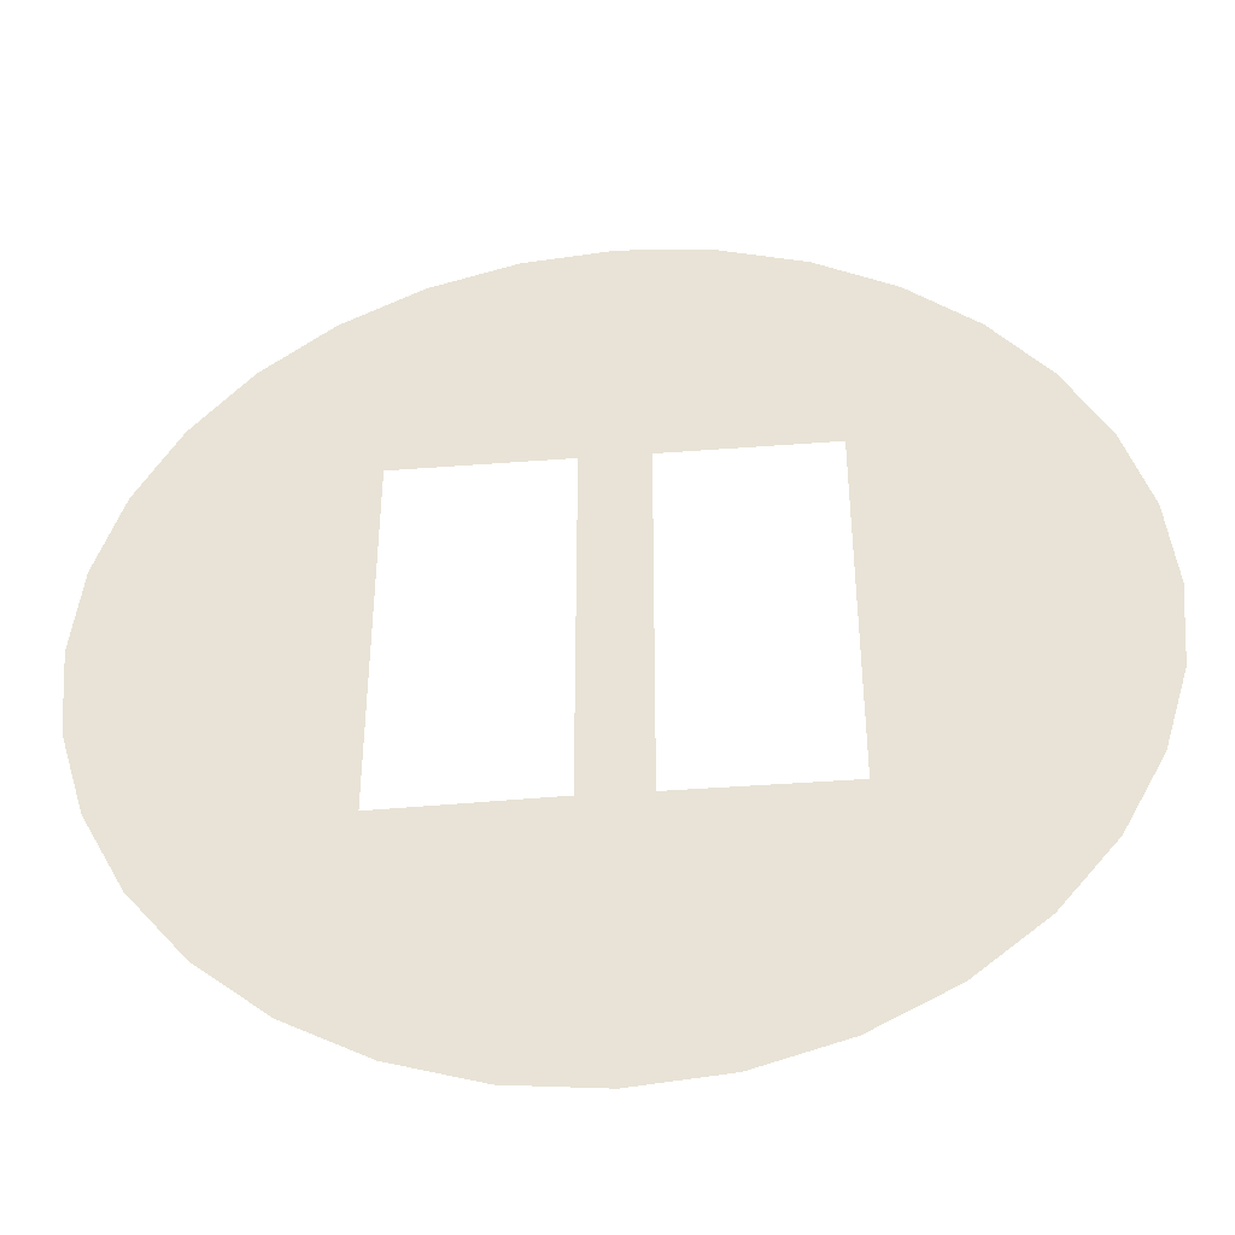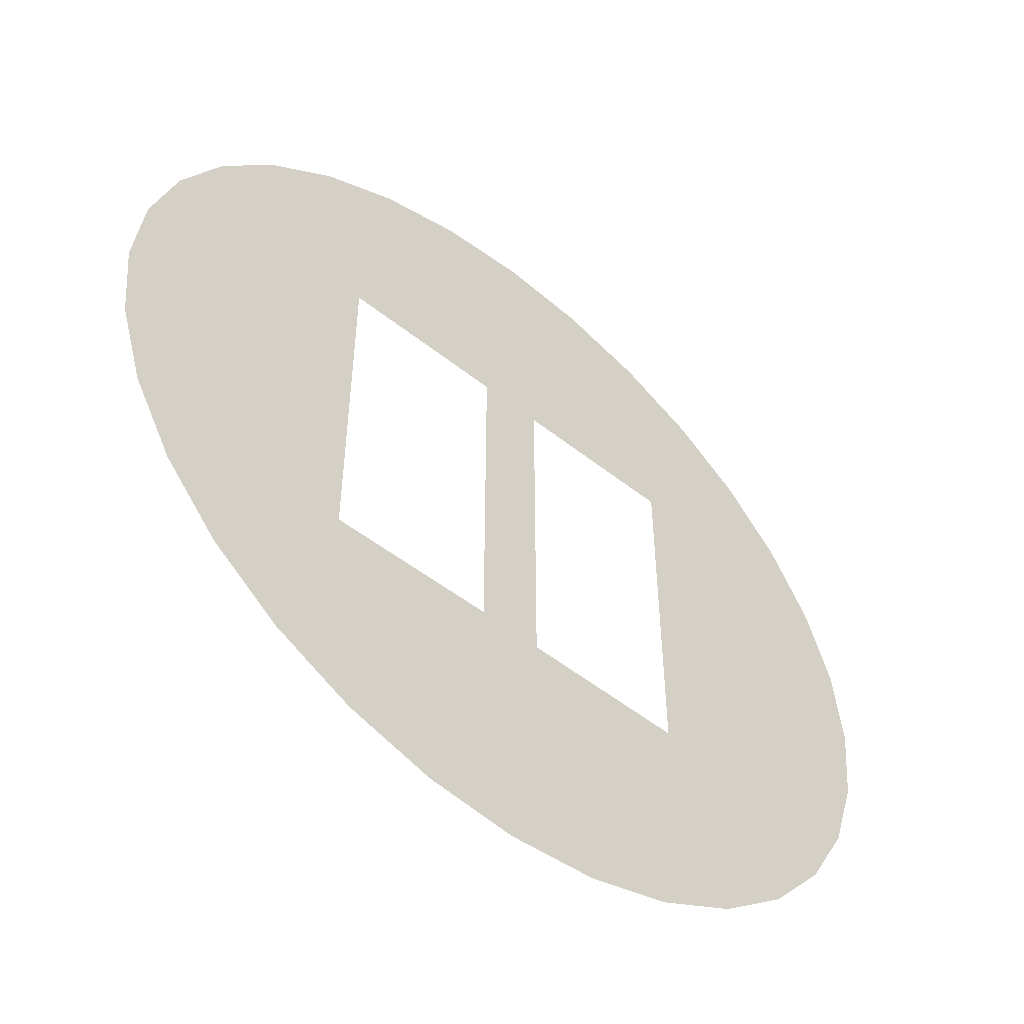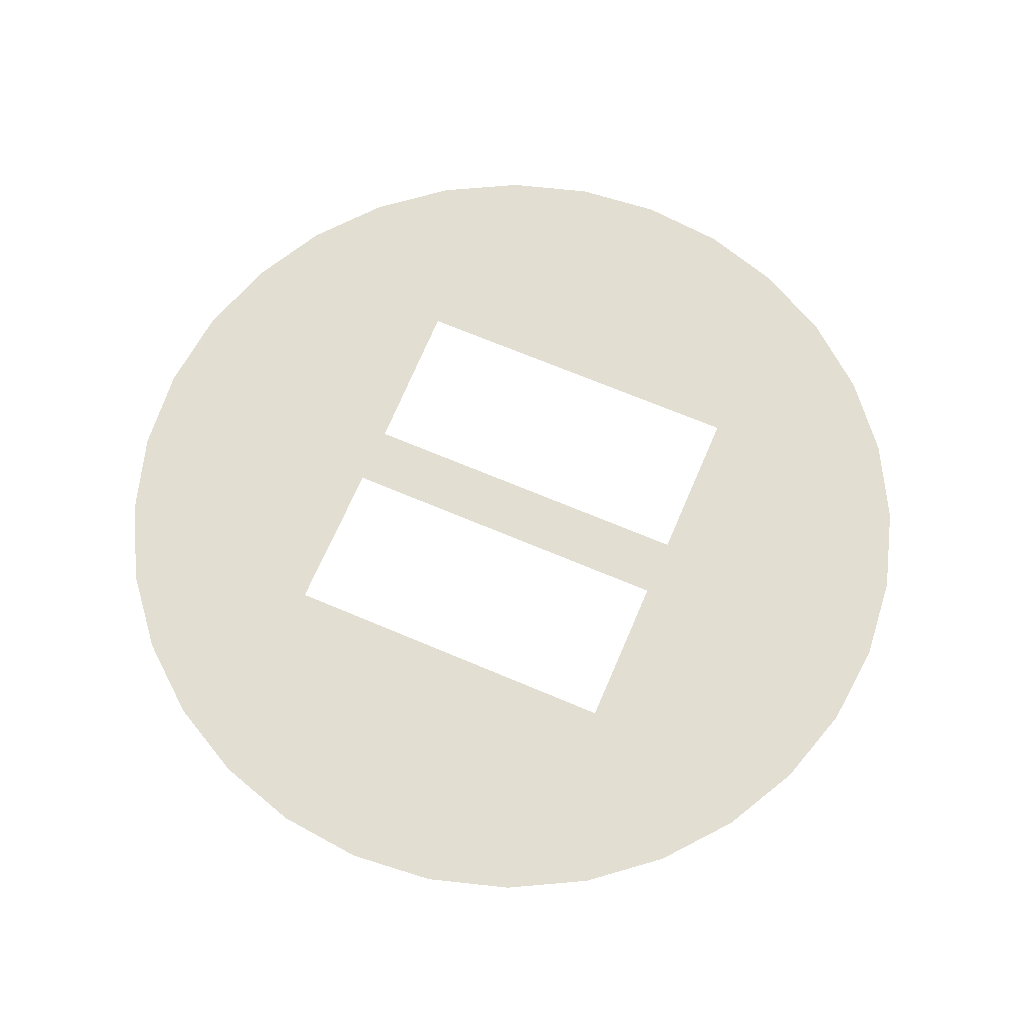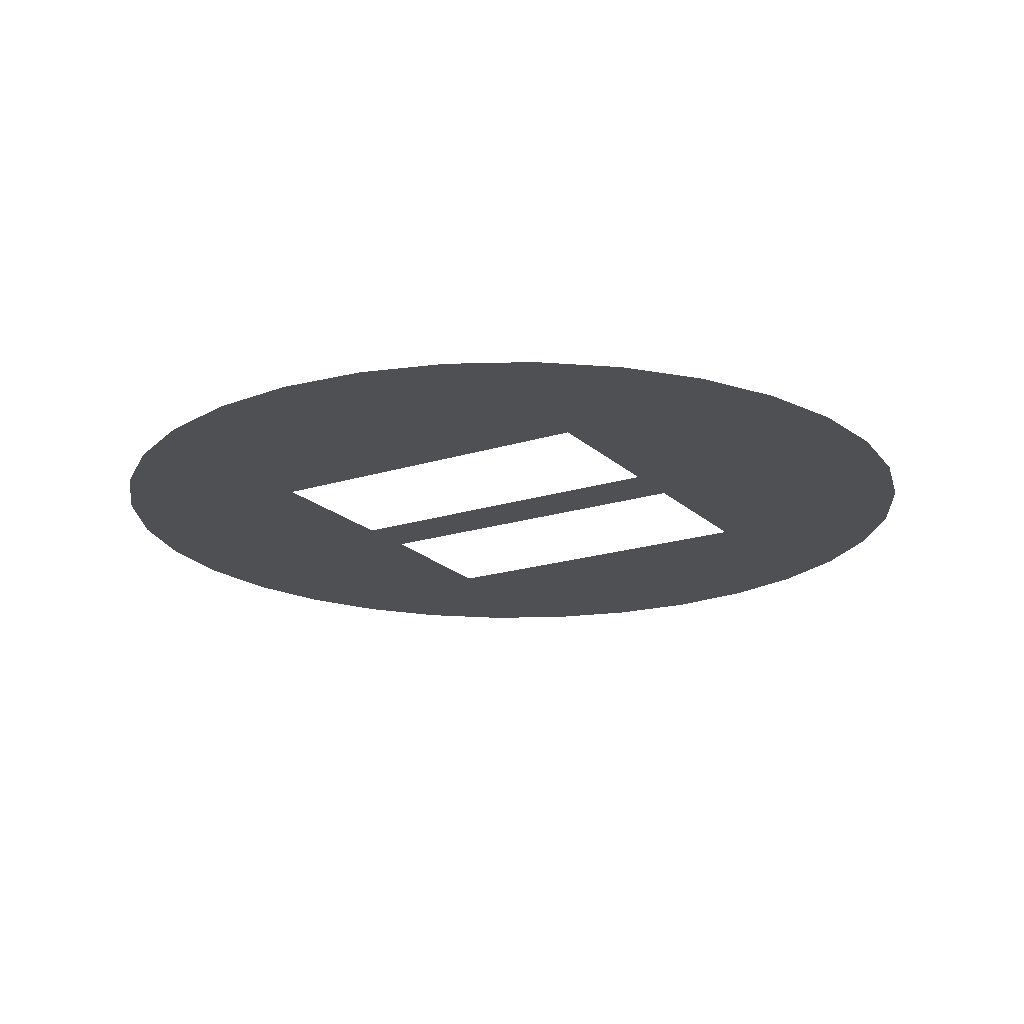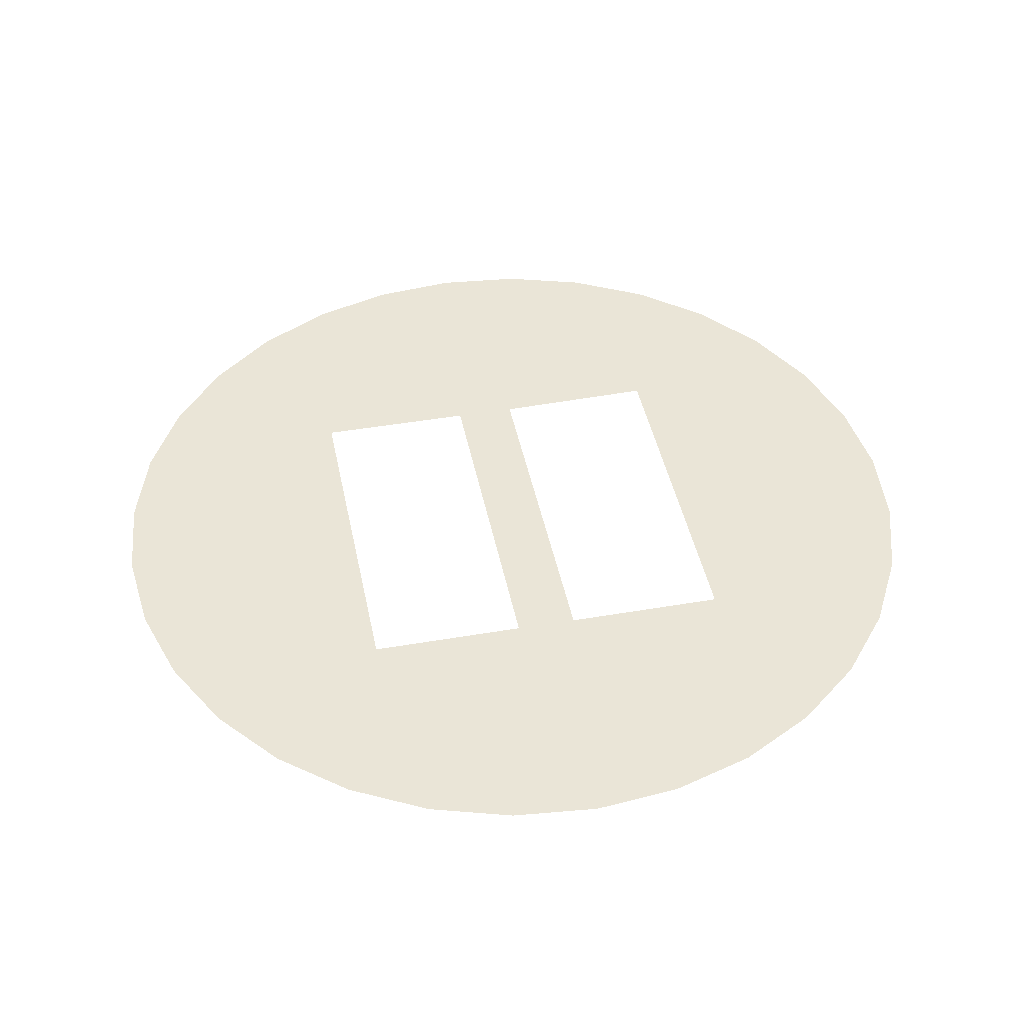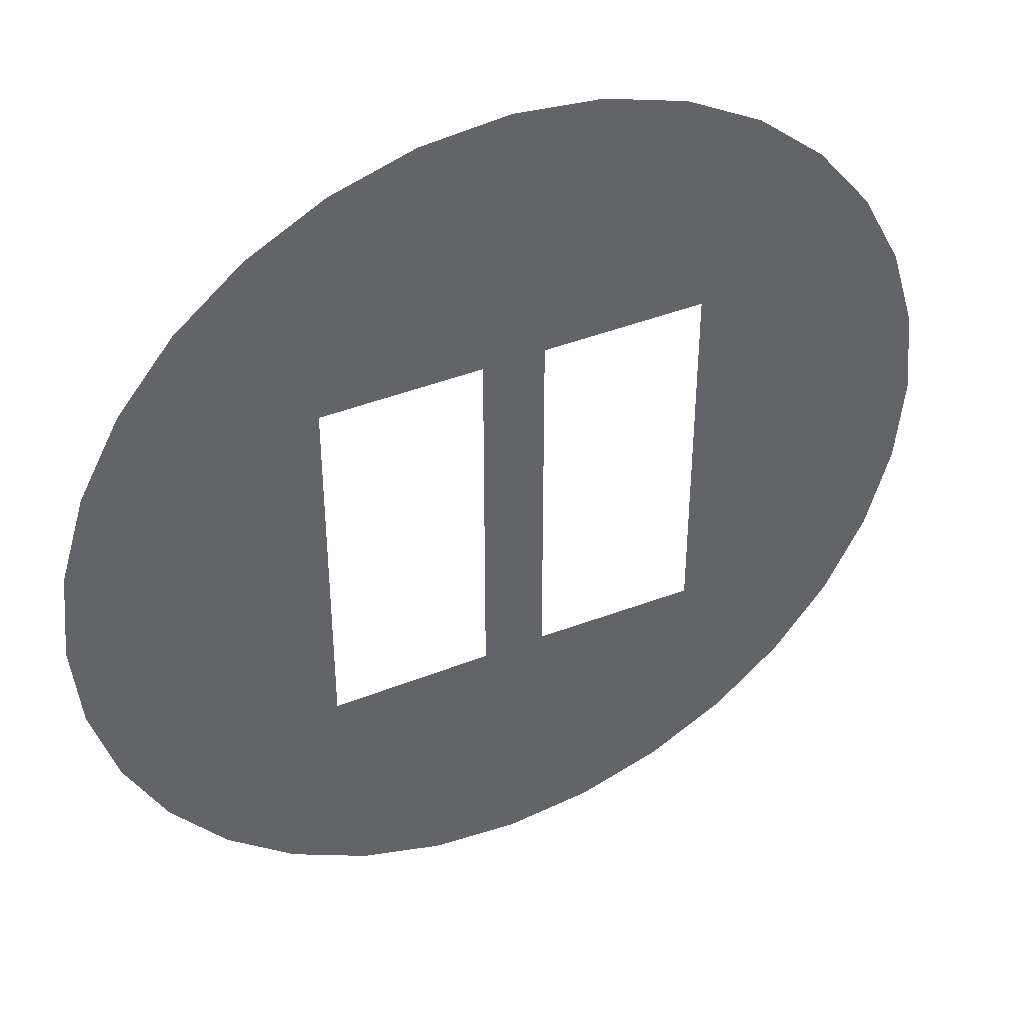
<metadata>
{"format":"obj","ext":"obj","renderer":"f3d","projection":"perspective","resolution":1024,"background":"white","views":[{"elev":-42.7,"azim":5.2,"up":"+Y"},{"elev":-53.6,"azim":-40.1,"up":"+Y"},{"elev":67.8,"azim":113.1,"up":"+Z"},{"elev":-19.2,"azim":121.0,"up":"+Z"},{"elev":44.3,"azim":168.6,"up":"+Z"},{"elev":41.3,"azim":154.2,"up":"+Y"}]}
</metadata>
<code>
o Circle
v 0 0.2689 -0
v -0.05246 0.2637 -0
v -0.1029 0.2484 -0
v -0.1494 0.2236 -0
v -0.1902 0.1902 -0
v -0.2236 0.1494 -0
v -0.2484 0.1029 -0
v -0.2637 0.05246 -0
v -0.2689 0 -0
v -0.2637 -0.05246 0
v -0.2484 -0.1029 0
v -0.2236 -0.1494 0
v -0.1902 -0.1902 0
v -0.1494 -0.2236 0
v -0.1029 -0.2484 0
v -0.05246 -0.2637 0
v 0 -0.2689 0
v 0.05246 -0.2637 0
v 0.1029 -0.2484 0
v 0.1494 -0.2236 0
v 0.1902 -0.1902 0
v 0.2236 -0.1494 0
v 0.2484 -0.1029 0
v 0.2637 -0.05246 0
v 0.2689 0 -0
v 0.2637 0.05246 -0
v 0.2484 0.1029 -0
v 0.2236 0.1494 -0
v 0.1902 0.1902 -0
v 0.1494 0.2236 -0
v 0.1029 0.2484 -0
v 0.05246 0.2637 -0
v -0.1188 -0.1103 0
v -0.02005 -0.1085 0
v -0.1188 0.1109 -0
v -0.02005 0.1109 -0
v 0.0176 -0.1089 -0
v 0.1146 -0.1089 -0
v 0.0176 0.1107 -0
v 0.1146 0.1107 -0
f 2 36 3
f 9 35 33
f 34 36 39
f 25 38 40
f 17 37 18
f 36 2 1
f 35 4 3
f 35 6 5
f 1 39 36
f 35 7 6
f 28 27 40
f 4 35 5
f 32 31 39
f 40 29 28
f 40 31 30
f 39 1 32
f 36 35 3
f 30 29 40
f 40 39 31
f 35 9 8
f 33 11 10
f 10 9 33
f 35 8 7
f 37 34 39
f 38 25 24
f 40 27 26
f 26 25 40
f 38 24 23
f 33 13 12
f 33 15 14
f 34 17 16
f 37 19 18
f 38 21 20
f 38 23 22
f 17 34 37
f 21 38 22
f 38 20 19
f 33 34 15
f 33 12 11
f 19 37 38
f 14 13 33
f 15 34 16

</code>
